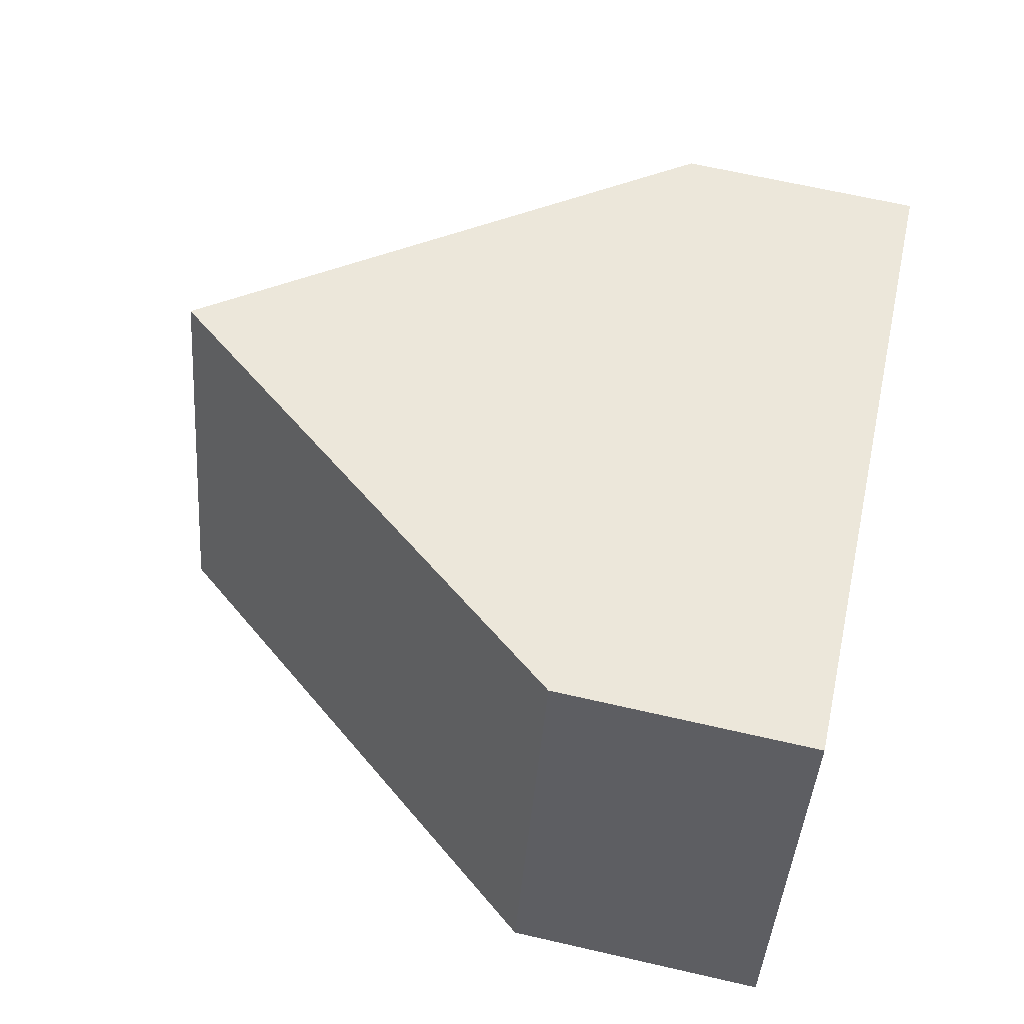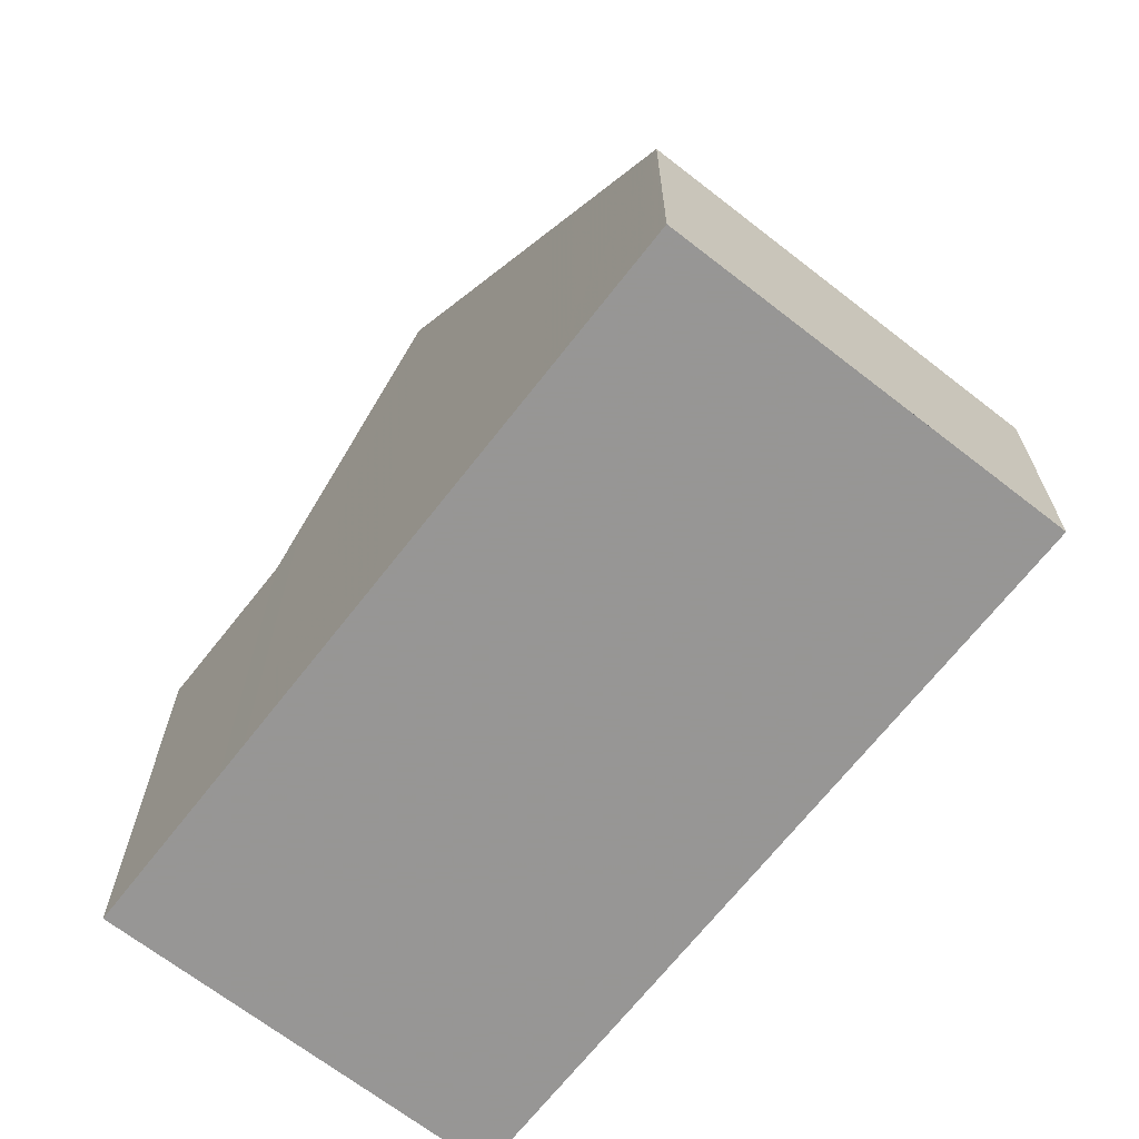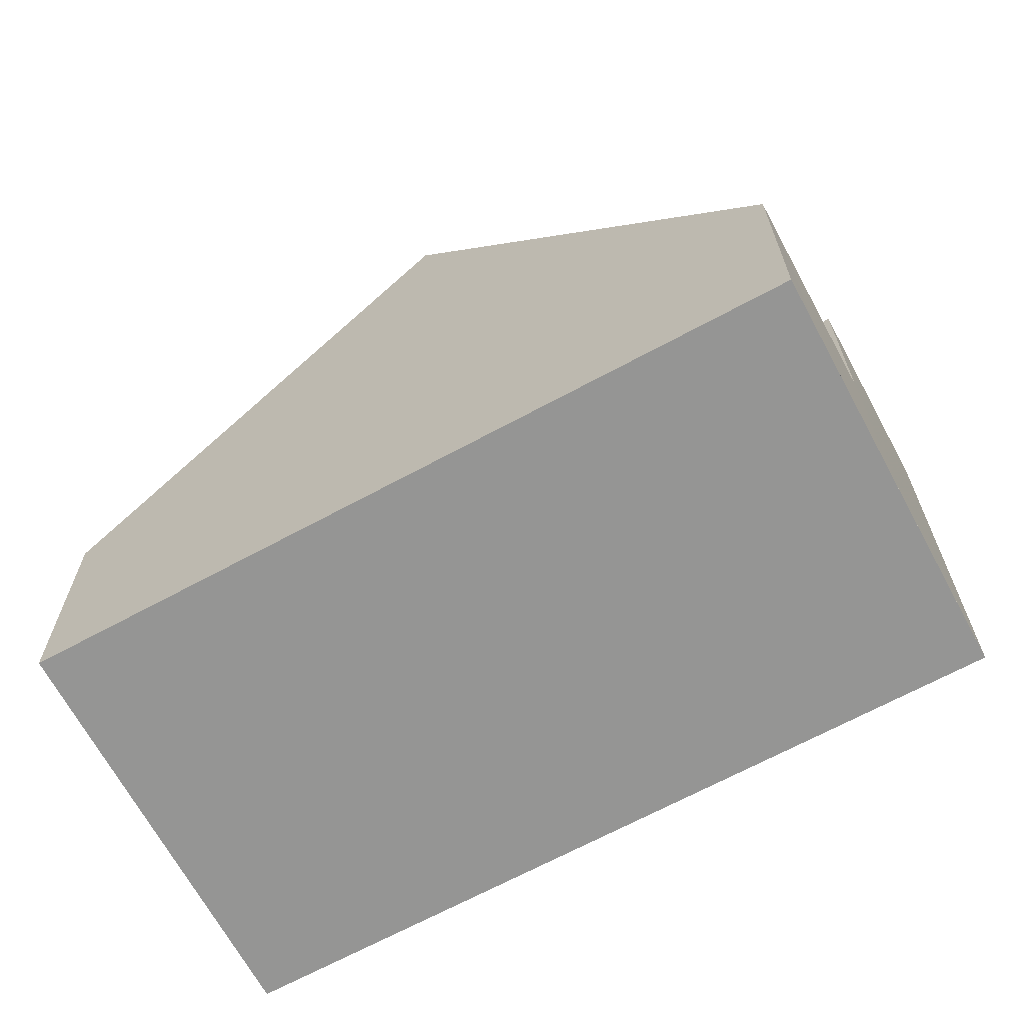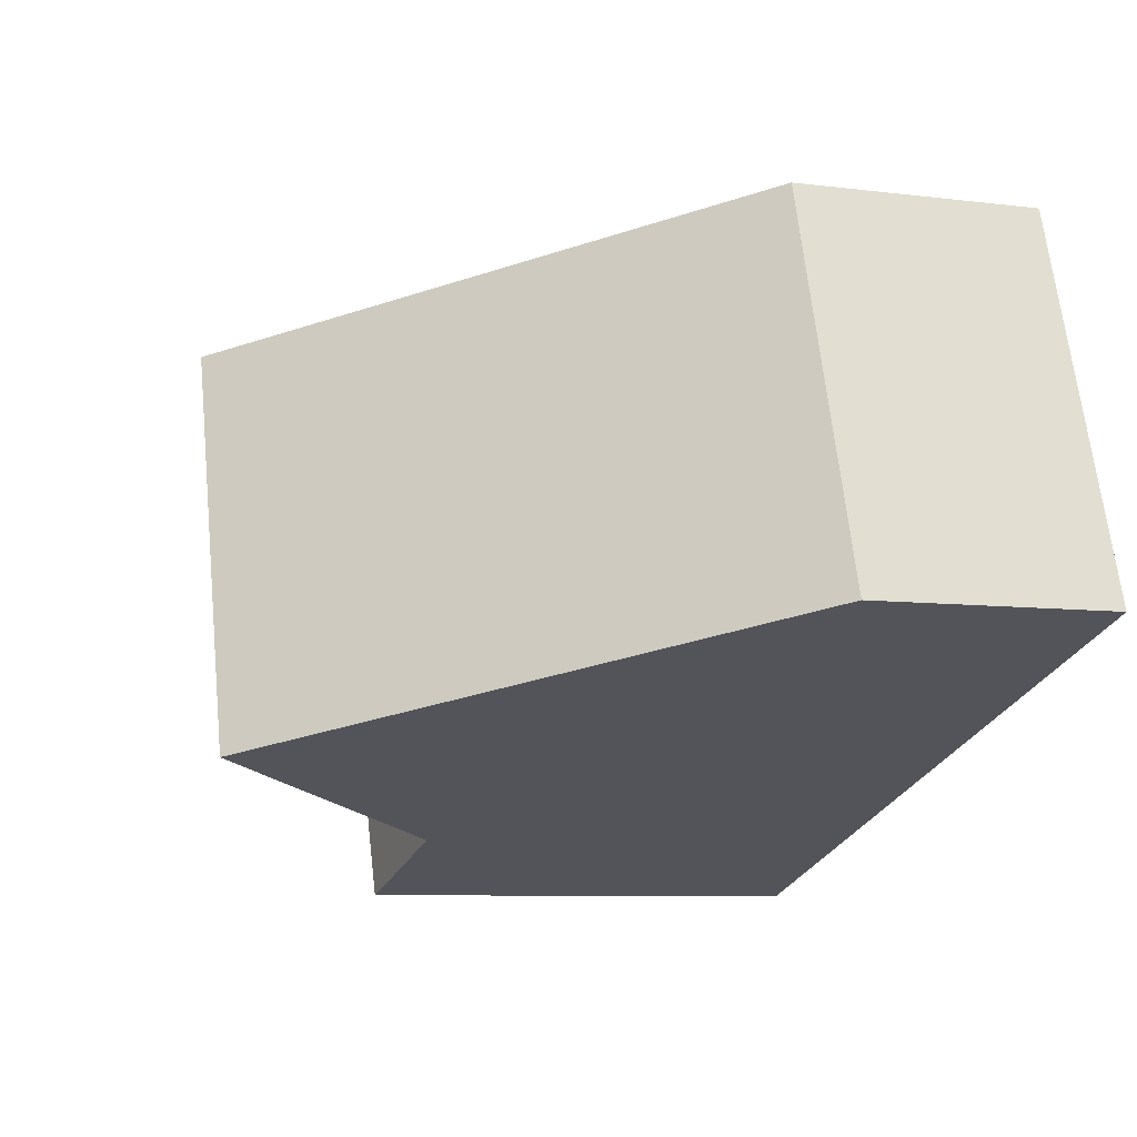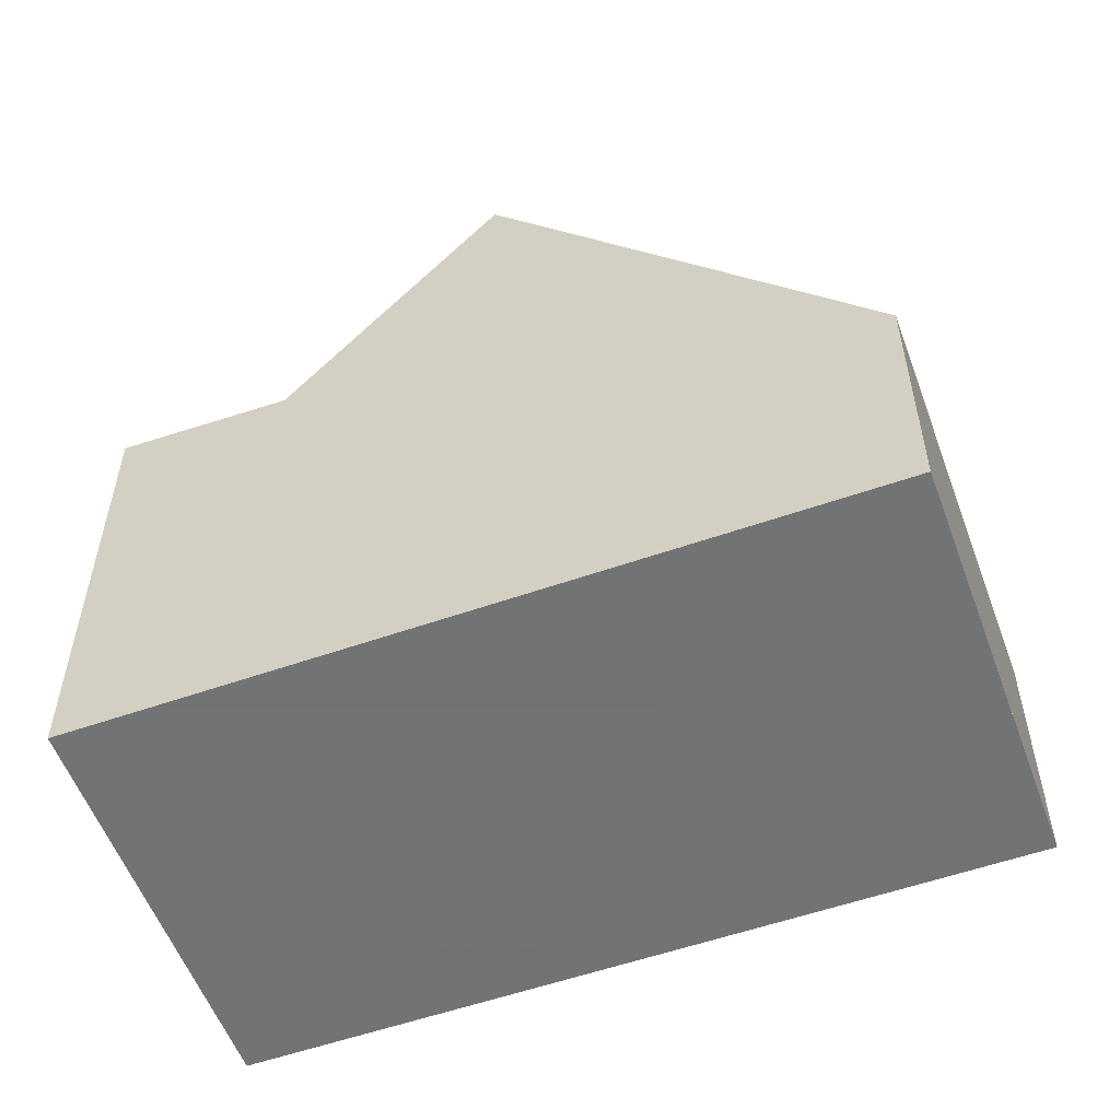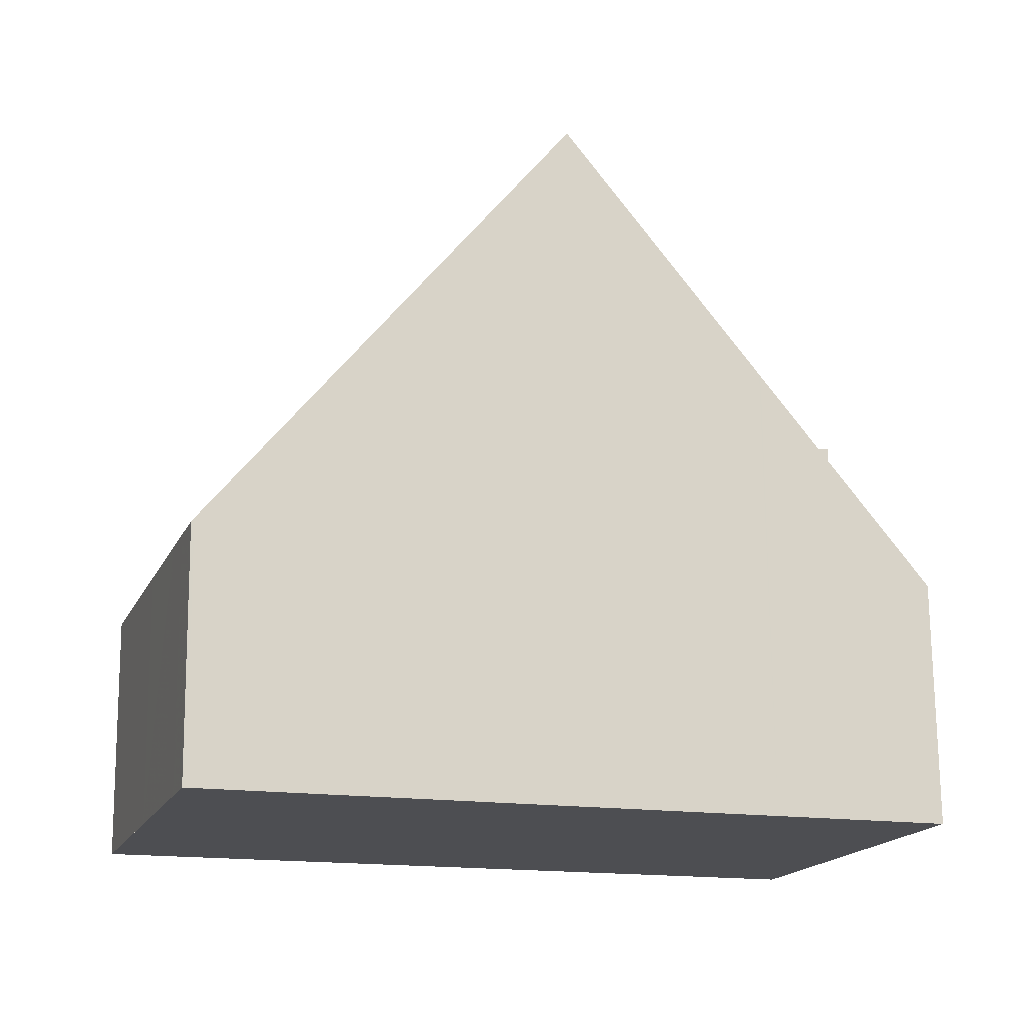
<metadata>
{"format":"obj","ext":"obj","renderer":"f3d","projection":"perspective","resolution":1024,"background":"white","views":[{"elev":65.9,"azim":103.0,"up":"+Y"},{"elev":-67.8,"azim":70.3,"up":"+Z"},{"elev":-67.4,"azim":-133.3,"up":"+Z"},{"elev":-7.5,"azim":70.2,"up":"+Y"},{"elev":-55.7,"azim":38.4,"up":"+Z"},{"elev":72.9,"azim":179.5,"up":"+Y"}]}
</metadata>
<code>
v -2231 -1962 3.145
v -2229 -1967 3.155
v -2240 -1965 3.096
v -2238 -1970 5.792
v -2234 -1969 8.87
v -2235 -1964 8.846
v -2233 -1963 5.519
v -2231 -1968 5.461
v -2231 -1962 3.145
v -2233 -1963 5.519
v -2235 -1964 8.846
v -2235 -1964 8.846
v -2234 -1969 8.87
v -2236 -1970 5.699
v -2239 -1968 3.119
v -2238 -1965 5.752
v -2236 -1970 5.699
v -2237 -1967 5.724
v -2239 -1968 5.819
v -2240 -1965 3.096
v -2238 -1965 5.751
v -2235 -1964 8.846
v -2240 -1965 3.189
v -2239 -1968 5.816
v -2239 -1968 3.208
v -2240 -1965 3.189
v -2238 -1970 5.789
v -2236 -1969 5.699
v -2229 -1967 3.155
v -2231 -1968 5.461
v -2234 -1969 8.87
v -2234 -1969 8.87
v -2236 -1969 5.699
v -2238 -1970 5.789
v -2238 -1970 5.792
v -2231 -1962 3.194
v -2231 -1962 3.194
v -2229 -1967 3.195
v -2229 -1967 3.195
v -2231 -1963 3.146
v -2231 -1963 3.194
v -2233 -1963 5.513
v -2235 -1964 8.849
v -2240 -1966 3.193
v -2238 -1965 5.746
v -2235 -1964 8.849
v -2240 -1966 3.101
v -2236 -1969 5.81
v -2236 -1969 5.81
v -2238 -1965 5.772
v -2238 -1965 5.772
v -2238 -1965 5.776
v -2236 -1969 6.205
v -2236 -1969 6.205
v -2238 -1965 6.158
v -2238 -1965 6.159
v -2237 -1965 6.163
v -2238 -1966 5.74
v -2240 -1966 3.197
v -2235 -1965 8.851
v -2237 -1966 6.168
v -2238 -1966 5.78
v -2240 -1966 3.106
v -2231 -1963 3.194
v -2231 -1963 3.147
v -2235 -1965 8.851
v -2232 -1964 5.507
v -2239 -1965 4.564
v -2239 -1965 4.564
v -2238 -1967 5.766
v -2238 -1967 4.587
v -2239 -1965 4.569
v -2238 -1966 4.574
v -2237 -1970 5.738
v -2237 -1970 5.739
v -2230 -1965 3.194
v -2230 -1965 3.15
v -2235 -1966 8.858
v -2232 -1965 5.489
v -2237 -1967 5.724
v -2239 -1968 5.819
v -2239 -1968 5.816
v -2238 -1967 5.766
v -2238 -1967 4.587
v -2239 -1968 3.208
v -2235 -1966 8.858
v -2237 -1967 6.182
v -2237 -1967 5.791
v -2239 -1968 3.119
v -2237 -1967 5.724
v -2231 -1962 3.145
v -2231 -1962 3.145
v -2231 -1962 0
v -2231 -1962 4.441e-16
v -2229 -1967 3.195
v -2229 -1967 3.155
v -2229 -1967 4.441e-16
v -2229 -1967 4.441e-16
v -2240 -1965 3.189
v -2240 -1965 3.096
v -2240 -1965 0
v -2240 -1965 0
v -2238 -1970 5.792
v -2238 -1970 5.792
v -2238 -1970 0
v -2238 -1970 -8.882e-16
v -2233 -1963 5.519
v -2235 -1964 8.846
v -2235 -1964 0
v -2233 -1963 0
v -2231 -1962 3.194
v -2233 -1963 5.519
v -2233 -1963 0
v -2231 -1962 0
v -2234 -1969 8.87
v -2231 -1968 5.461
v -2231 -1968 0
v -2234 -1969 0
v -2231 -1963 3.146
v -2231 -1962 3.145
v -2231 -1962 4.441e-16
v -2231 -1963 0
v -2236 -1969 6.205
v -2234 -1969 8.87
v -2234 -1969 0
v -2236 -1969 0
v -2237 -1970 5.738
v -2236 -1970 5.699
v -2236 -1970 0
v -2237 -1970 -8.882e-16
v -2238 -1965 5.772
v -2238 -1965 5.752
v -2238 -1965 0
v -2238 -1965 0
v -2240 -1965 3.096
v -2240 -1965 3.096
v -2240 -1965 0
v -2240 -1965 0
v -2239 -1965 4.564
v -2240 -1965 3.189
v -2240 -1965 0
v -2239 -1965 0
v -2238 -1970 5.792
v -2238 -1970 5.789
v -2238 -1970 0
v -2238 -1970 0
v -2229 -1967 3.155
v -2229 -1967 3.155
v -2229 -1967 4.441e-16
v -2229 -1967 4.441e-16
v -2239 -1968 5.819
v -2238 -1970 5.792
v -2238 -1970 -8.882e-16
v -2239 -1968 -8.882e-16
v -2231 -1962 3.145
v -2231 -1962 3.194
v -2231 -1962 0
v -2231 -1962 0
v -2231 -1968 5.461
v -2229 -1967 3.195
v -2229 -1967 4.441e-16
v -2231 -1968 0
v -2231 -1963 3.147
v -2231 -1963 3.146
v -2231 -1963 0
v -2231 -1963 0
v -2240 -1965 3.096
v -2240 -1966 3.101
v -2240 -1966 -4.441e-16
v -2240 -1965 0
v -2236 -1970 5.699
v -2236 -1969 5.81
v -2236 -1969 0
v -2236 -1970 0
v -2238 -1965 6.158
v -2238 -1965 5.772
v -2238 -1965 0
v -2238 -1965 0
v -2236 -1969 5.81
v -2236 -1969 6.205
v -2236 -1969 0
v -2236 -1969 0
v -2235 -1964 8.846
v -2238 -1965 6.158
v -2238 -1965 0
v -2235 -1964 0
v -2240 -1966 3.101
v -2240 -1966 3.106
v -2240 -1966 -4.441e-16
v -2240 -1966 -4.441e-16
v -2230 -1965 3.15
v -2231 -1963 3.147
v -2231 -1963 0
v -2230 -1965 0
v -2238 -1965 5.752
v -2239 -1965 4.564
v -2239 -1965 0
v -2238 -1965 0
v -2238 -1970 5.789
v -2237 -1970 5.738
v -2237 -1970 -8.882e-16
v -2238 -1970 0
v -2229 -1967 3.155
v -2230 -1965 3.15
v -2230 -1965 0
v -2229 -1967 4.441e-16
v -2240 -1966 3.106
v -2239 -1968 3.119
v -2239 -1968 -4.441e-16
v -2240 -1966 -4.441e-16
v -2238 -1970 0
v -2240 -1965 0
v -2231 -1962 0
v -2229 -1967 0
f 11 6 7 10
f 37 1 9 36
f 41 36 9 40
f 43 11 10 42
f 54 48 49 53
f 25 15 19 24
f 69 23 26 68
f 56 50 51 55
f 70 18 71
f 23 20 3 26
f 73 59 44 72
f 38 29 2 39
f 30 8 5 31
f 62 52 57 61
f 34 27 4 35
f 63 47 44 59
f 75 33 14 74
f 36 10 7 37
f 42 10 36 41
f 39 8 30 38
f 77 29 38 76
f 79 30 31 78
f 82 34 35 81
f 80 33 75 83
f 72 44 23 69
f 57 52 50 56
f 47 20 23 44
f 76 38 30 79
f 48 17 28 49
f 50 21 16 51
f 58 45 52 62
f 52 45 21 50
f 53 32 13 54
f 55 12 22 56
f 61 57 46 60
f 56 22 46 57
f 85 59 73 84
f 88 62 61 87
f 89 63 59 85
f 64 41 40 65
f 66 43 42 67
f 67 42 41 64
f 90 58 62 88
f 87 61 60 86
f 68 16 21 69
f 71 25 24 70
f 72 45 58 73
f 74 27 34 75
f 83 75 34 82
f 69 21 45 72
f 84 73 58 90
f 76 64 65 77
f 78 66 67 79
f 79 67 64 76
f 87 53 49 88
f 88 49 28 90
f 86 32 53 87
f 92 93 94 91
f 96 97 98 95
f 100 101 102 99
f 104 105 106 103
f 108 109 110 107
f 112 113 114 111
f 116 117 118 115
f 120 121 122 119
f 124 125 126 123
f 128 129 130 127
f 132 133 134 131
f 136 137 138 135
f 140 141 142 139
f 144 145 146 143
f 148 149 150 147
f 152 153 154 151
f 156 157 158 155
f 160 161 162 159
f 164 165 166 163
f 168 169 170 167
f 172 173 174 171
f 176 177 178 175
f 180 181 182 179
f 184 185 186 183
f 188 189 190 187
f 192 193 194 191
f 196 197 198 195
f 200 201 202 199
f 204 205 206 203
f 208 209 210 207
f 212 213 214 211

</code>
